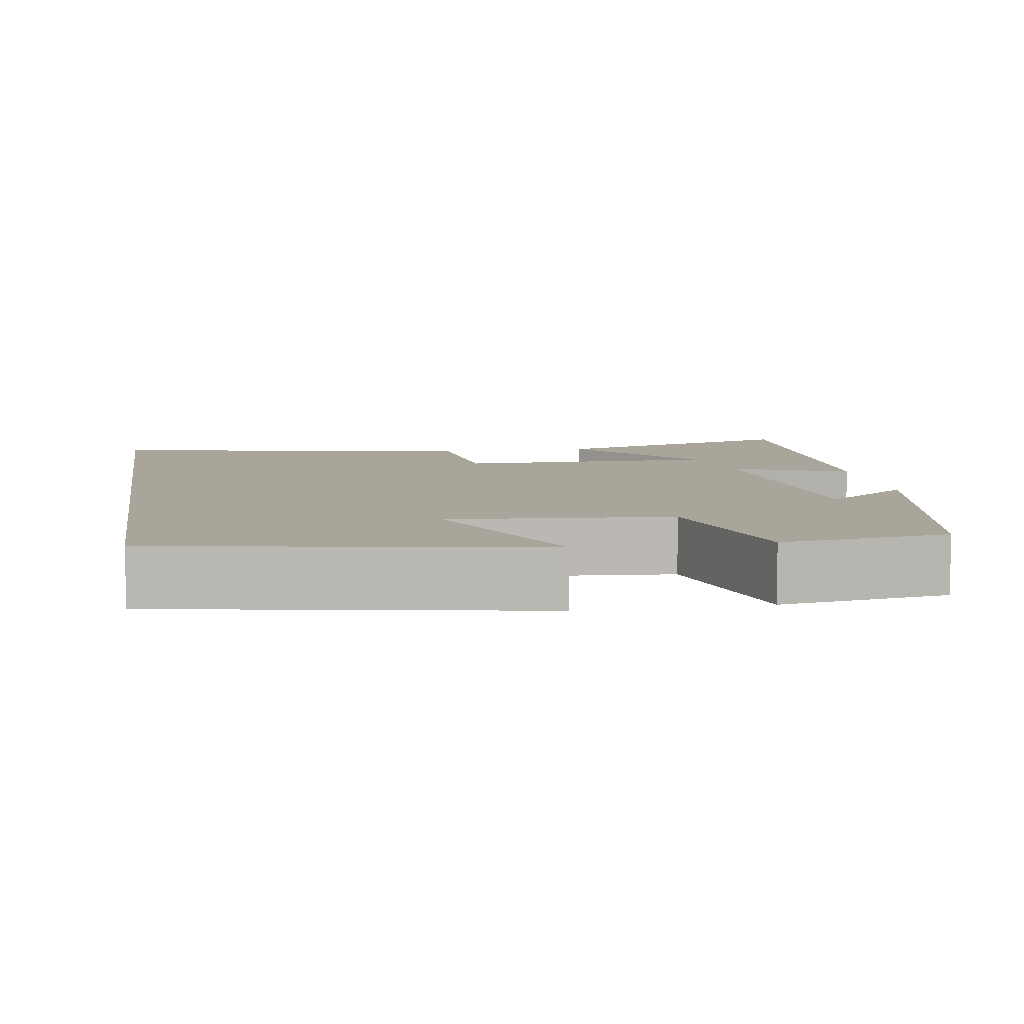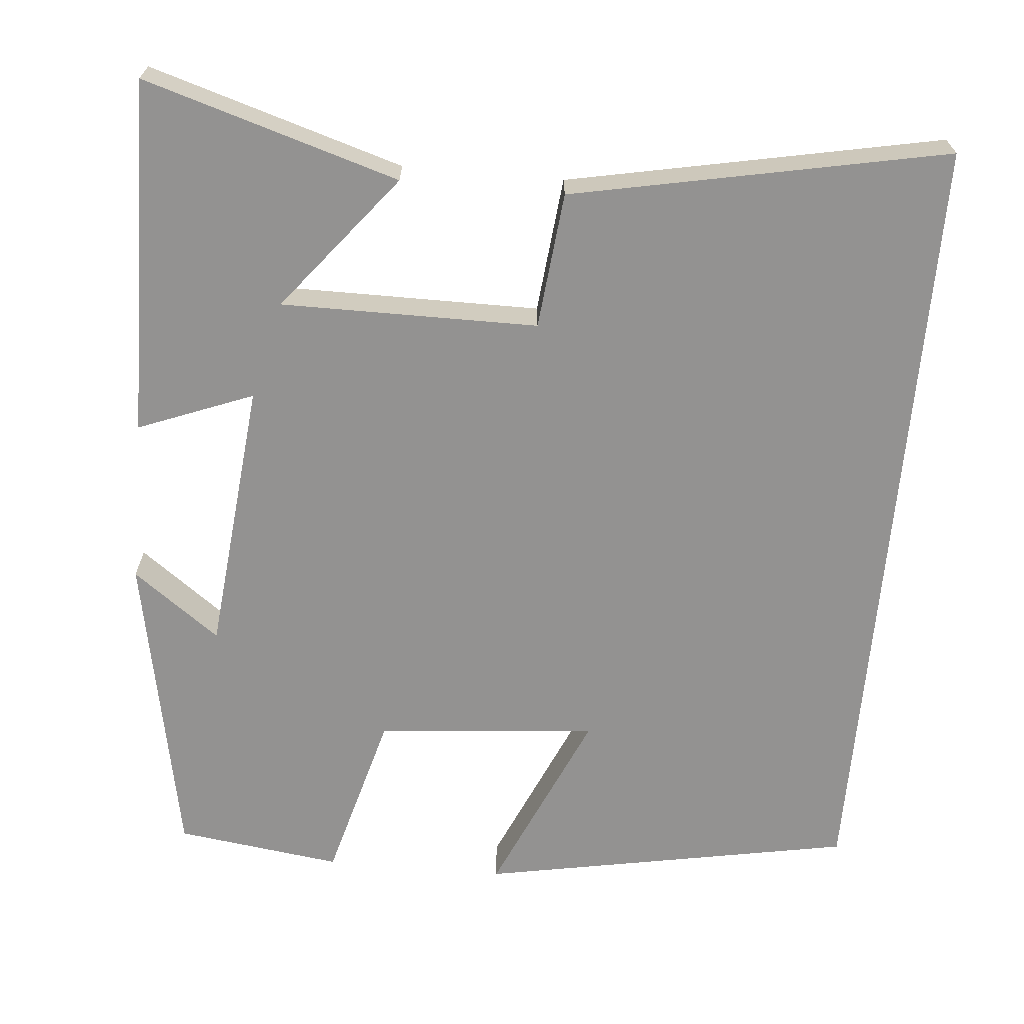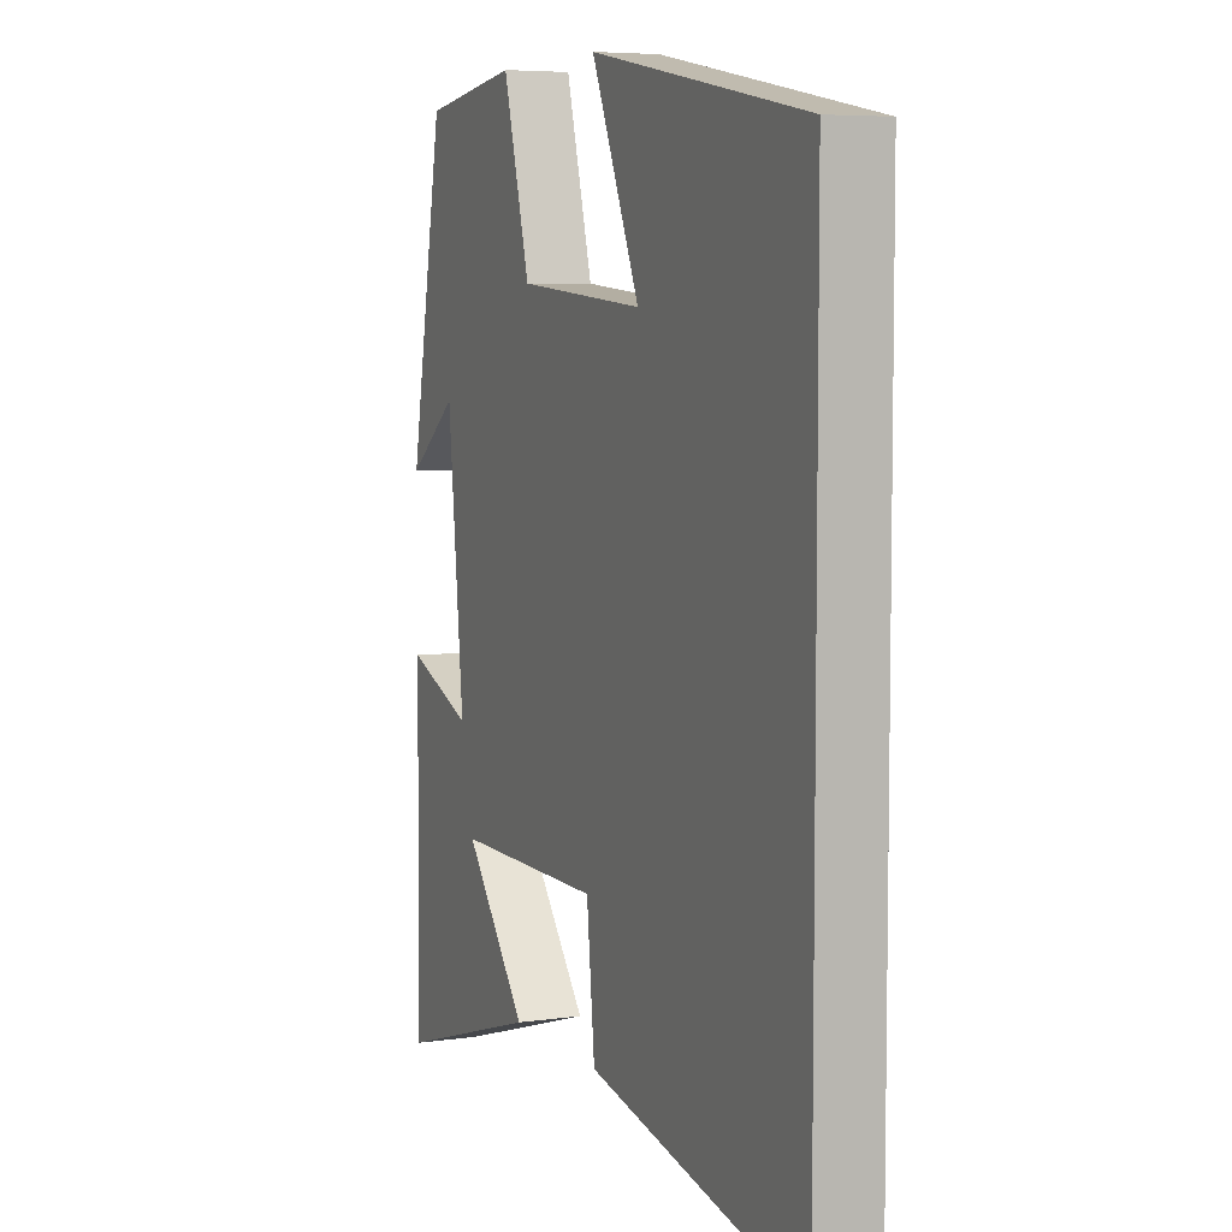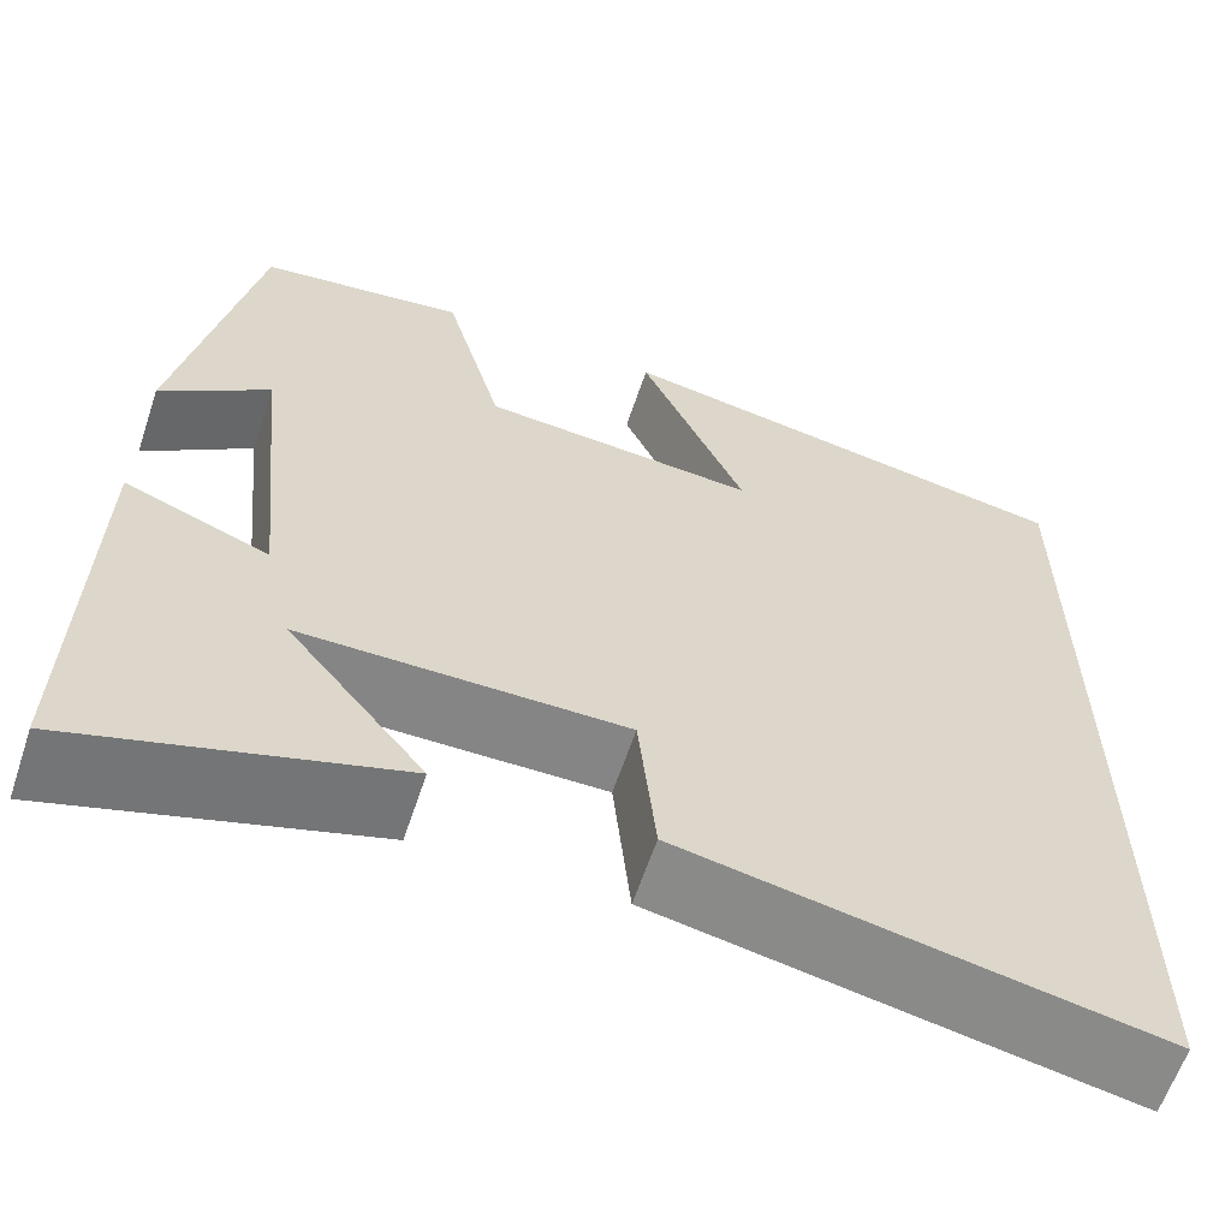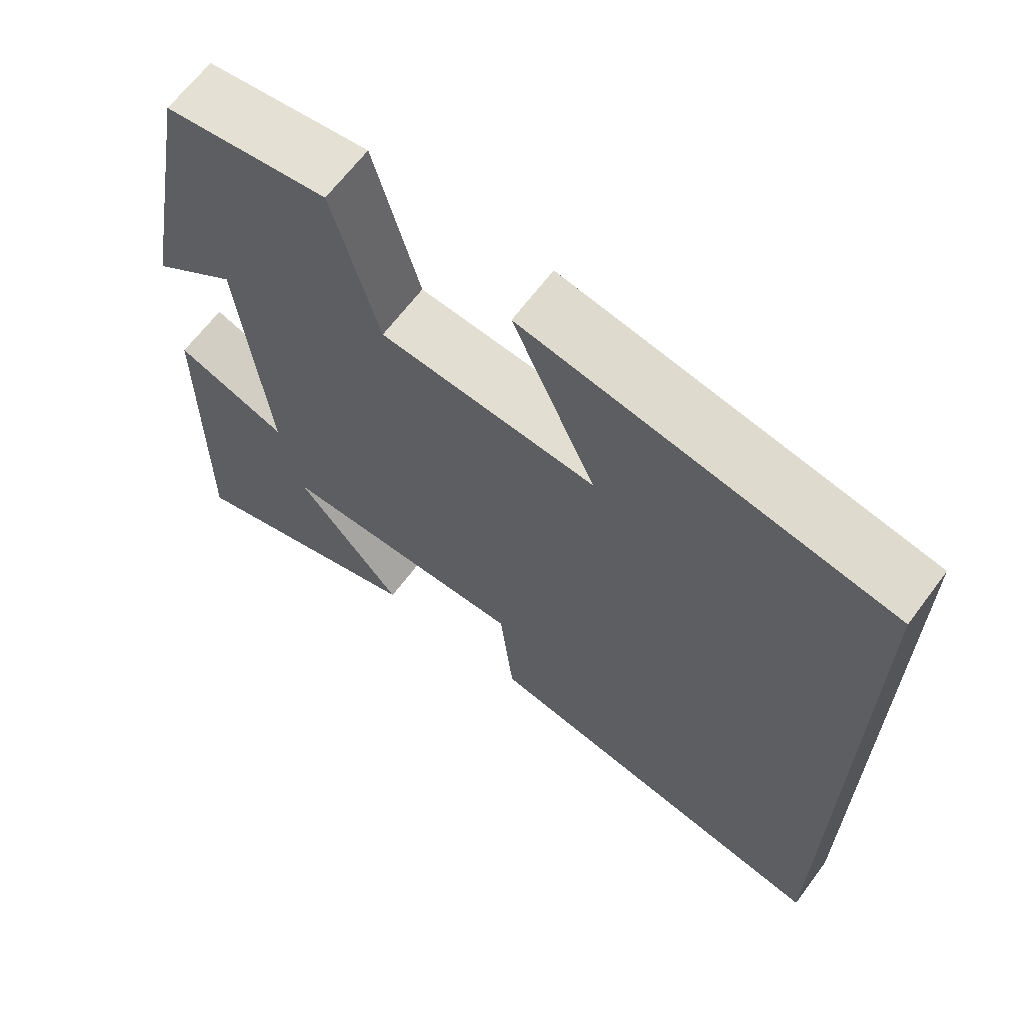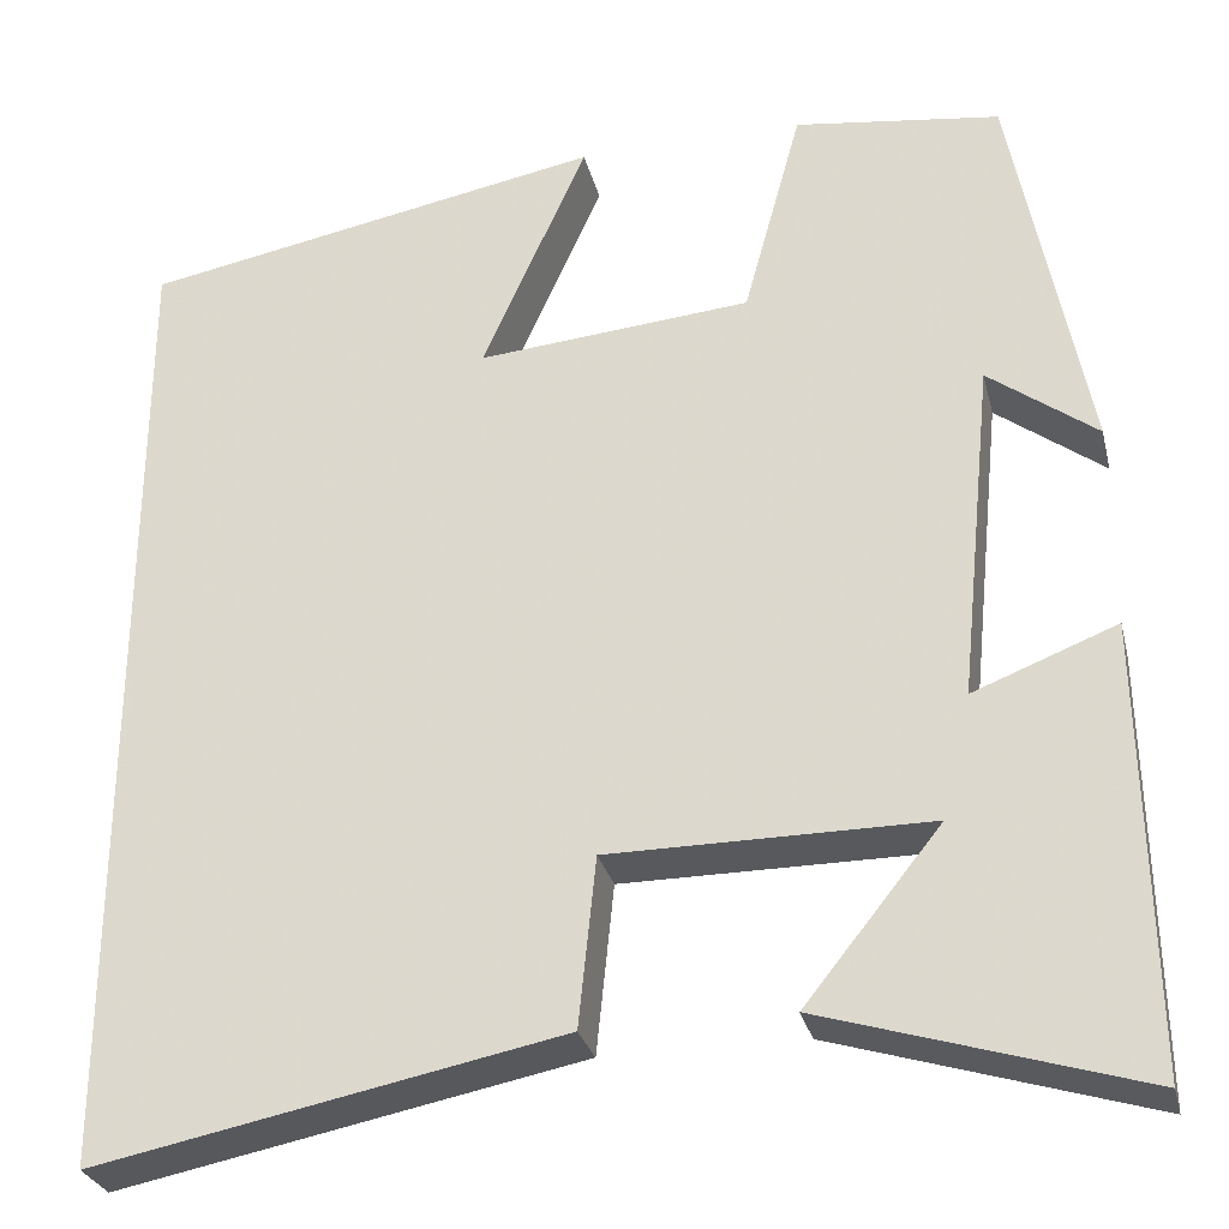
<metadata>
{"format":"obj","ext":"obj","renderer":"f3d","projection":"perspective","resolution":1024,"background":"white","views":[{"elev":7.7,"azim":-9.2,"up":"+Y"},{"elev":-66.4,"azim":175.0,"up":"+Y"},{"elev":6.1,"azim":-113.2,"up":"+Z"},{"elev":-61.8,"azim":161.5,"up":"+Z"},{"elev":65.5,"azim":-143.2,"up":"+Z"},{"elev":-29.0,"azim":13.6,"up":"+Z"}]}
</metadata>
<code>
v 0.507 0.07 -0.599
v 0.183 0.07 -0.5
v 0.323 0.07 -0.326
v -0.005 0.07 -0.326
v -0.023 0.07 -0.5
v -0.5 0.07 -0.594
v -0.5 0.07 0.412
v -0.022 0.07 0.5
v -0.13 0.07 0.256
v 0.152 0.07 0.28
v 0.212 0.07 0.5
v 0.424 0.07 0.471
v 0.5 0.07 0.07
v 0.389 0.07 0.153
v 0.353 0.07 -0.199
v 0.5 0.07 -0.142
v 0.507 0 -0.599
v 0.183 0 -0.5
v 0.323 0 -0.326
v -0.005 0 -0.326
v -0.023 0 -0.5
v -0.5 0 -0.594
v -0.5 0 0.412
v -0.022 0 0.5
v -0.13 0 0.256
v 0.152 0 0.28
v 0.212 0 0.5
v 0.424 0 0.471
v 0.5 0 0.07
v 0.389 0 0.153
v 0.353 0 -0.199
v 0.5 0 -0.142
f 15 16 1
f 11 12 13 14
f 10 11 14 15
f 9 10 15
f 7 8 9
f 6 7 9
f 5 6 9
f 4 5 9
f 3 4 9 15
f 1 2 3
f 1 3 15
f 17 32 31
f 30 29 28 27
f 31 30 27 26
f 31 26 25
f 25 24 23
f 25 23 22
f 25 22 21
f 25 21 20
f 31 25 20 19
f 19 18 17
f 31 19 17
f 1 17 18 2
f 2 18 19 3
f 3 19 20 4
f 4 20 21 5
f 5 21 22 6
f 6 22 23 7
f 7 23 24 8
f 8 24 25 9
f 9 25 26 10
f 10 26 27 11
f 11 27 28 12
f 12 28 29 13
f 13 29 30 14
f 14 30 31 15
f 15 31 32 16
f 16 32 17 1

</code>
